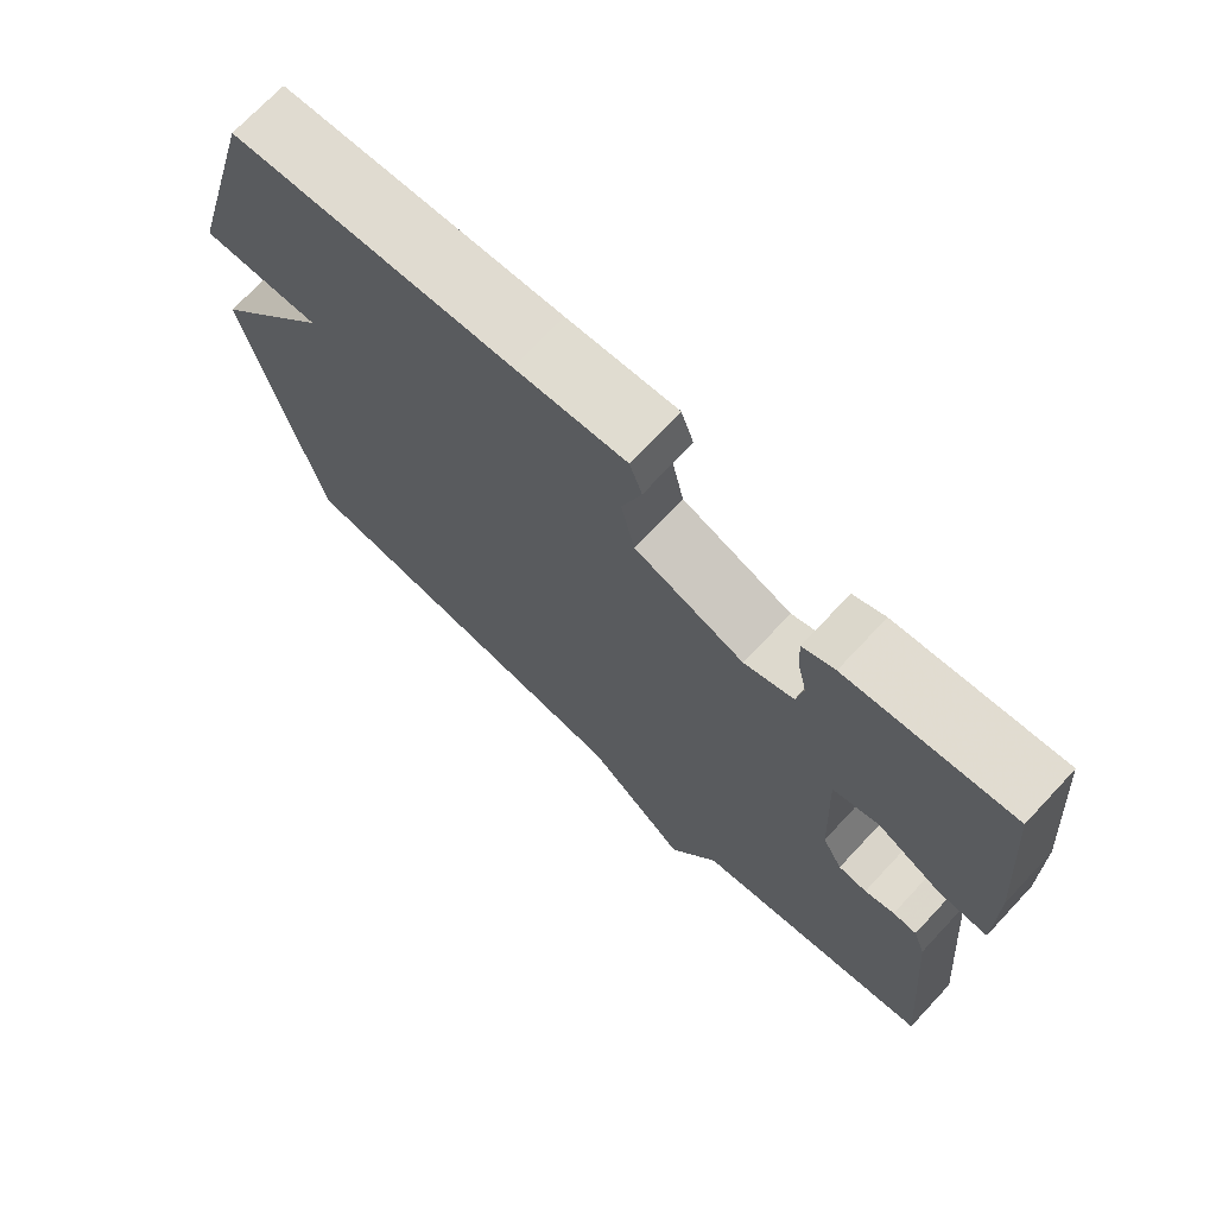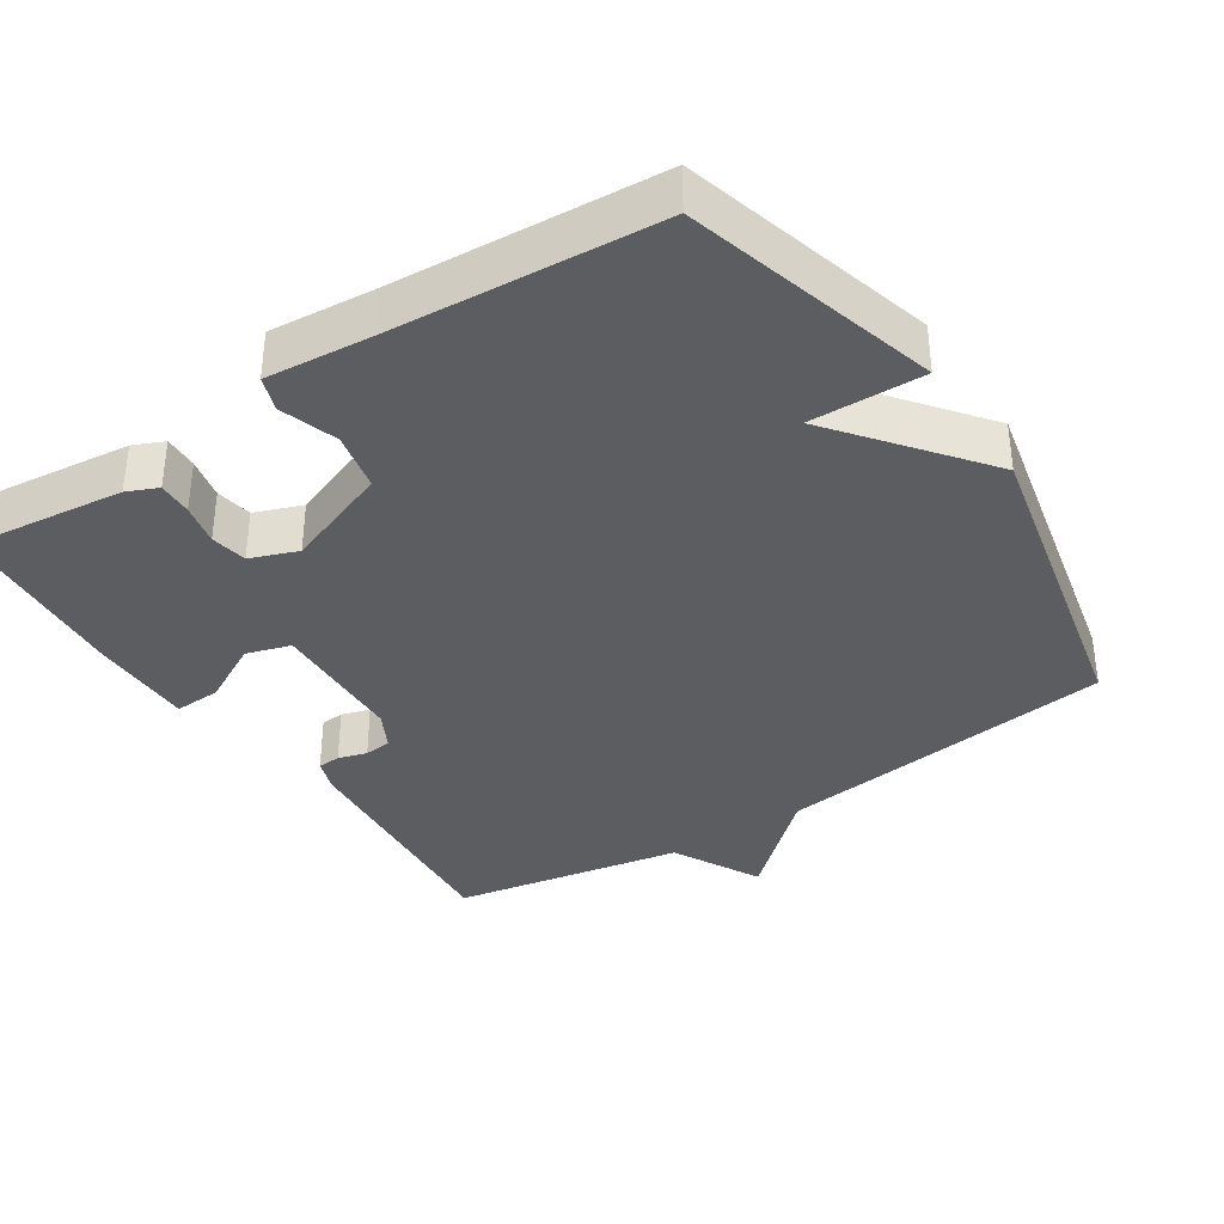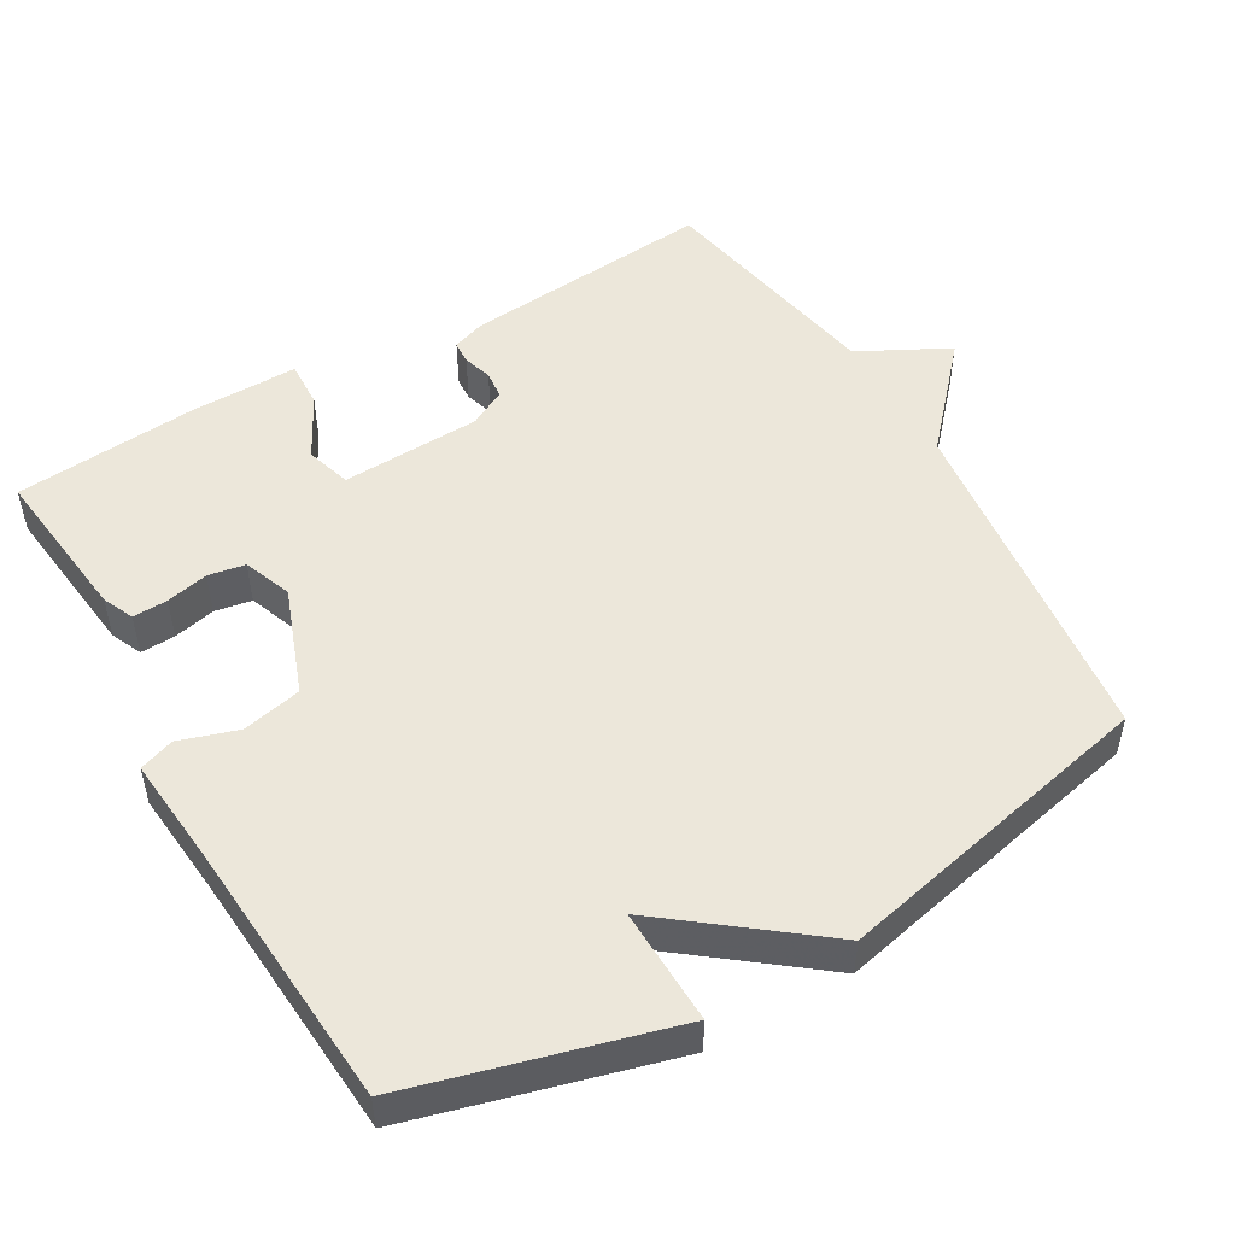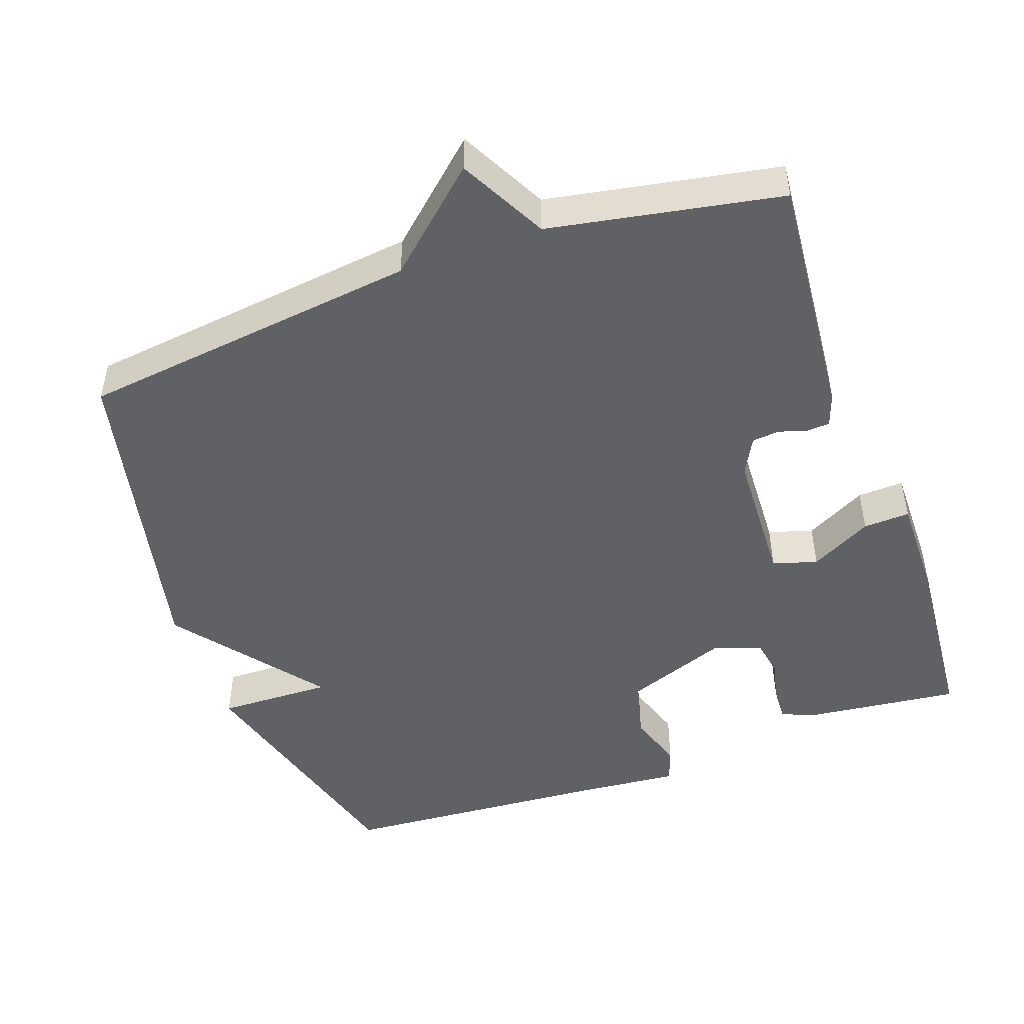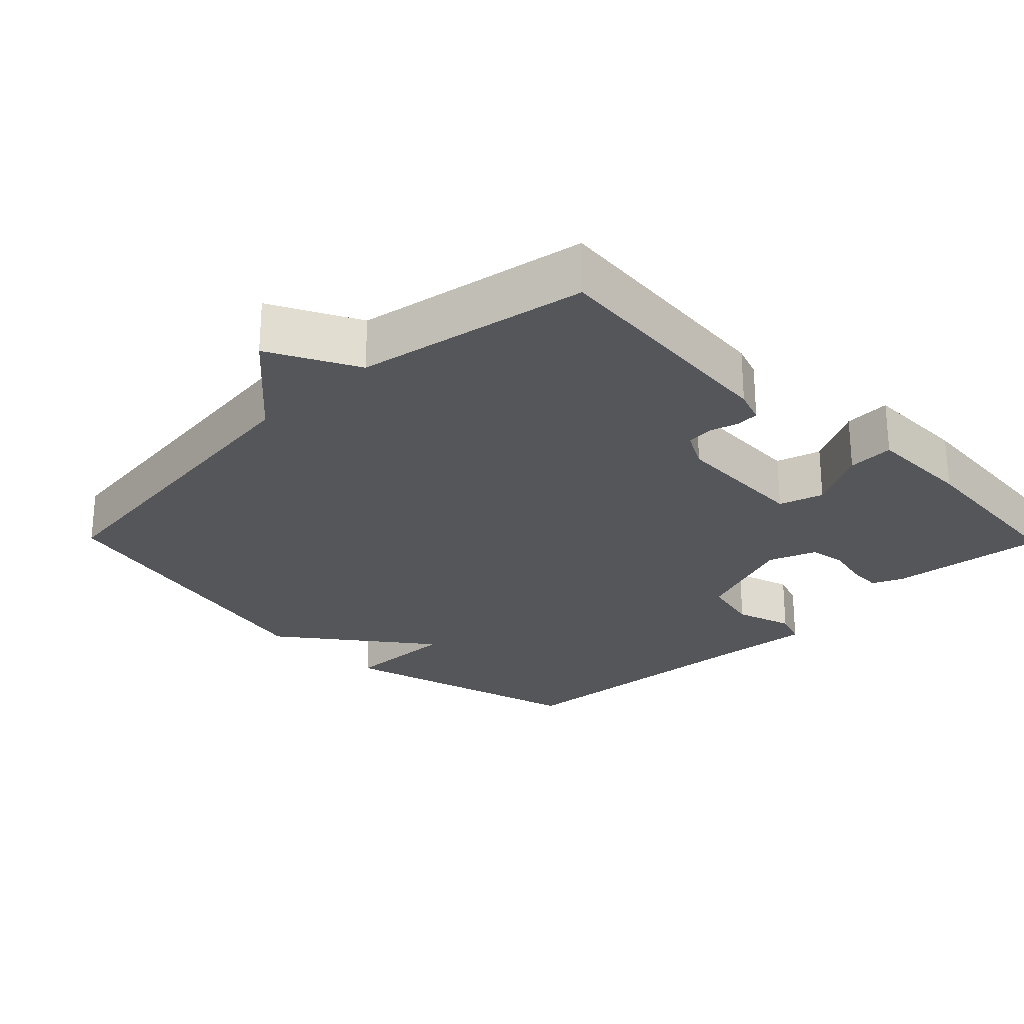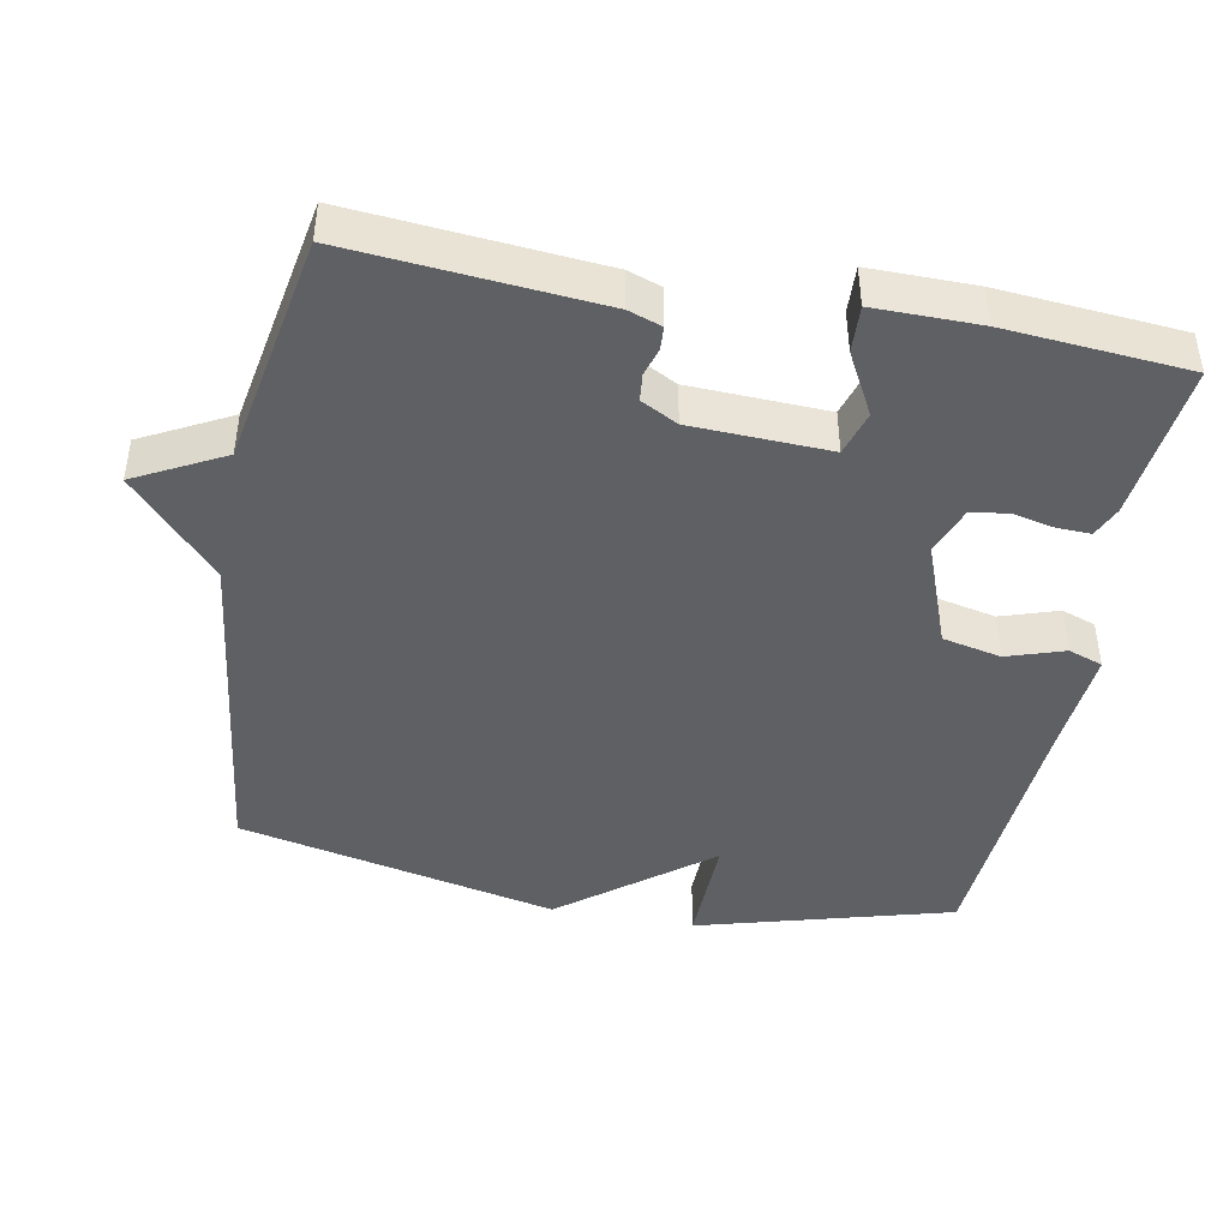
<metadata>
{"format":"obj","ext":"obj","renderer":"f3d","projection":"perspective","resolution":1024,"background":"white","views":[{"elev":71.5,"azim":-136.9,"up":"+Z"},{"elev":-36.3,"azim":33.3,"up":"+Y"},{"elev":50.7,"azim":59.8,"up":"+Y"},{"elev":-48.3,"azim":-160.4,"up":"+Y"},{"elev":-25.7,"azim":-135.6,"up":"+Y"},{"elev":-44.2,"azim":-100.6,"up":"+Y"}]}
</metadata>
<code>
v -0.5 0.07 0.5
v -0.28 0.07 0.475
v -0.237 0.07 0.456
v -0.239 0.07 0.408
v -0.252 0.07 0.35
v -0.243 0.07 0.299
v -0.177 0.07 0.274
v -0.03 0.07 0.329
v -0.012 0.07 0.411
v -0.038 0.07 0.491
v -0.021 0.07 0.539
v 0.126 0.07 0.526
v 0.5 0.07 0.5
v 0.598 0.07 0.145
v 0.439 0.07 0.149
v 0.598 0.07 -0.055
v 0.5 0.07 -0.5
v 0.023 0.07 -0.559
v -0.113 0.07 -0.682
v -0.177 0.07 -0.559
v -0.5 0.07 -0.5
v -0.47 0.07 -0.154
v -0.454 0.07 -0.108
v -0.422 0.07 -0.106
v -0.382 0.07 -0.118
v -0.344 0.07 -0.114
v -0.317 0.07 -0.063
v -0.309 0.07 0.129
v -0.371 0.07 0.148
v -0.457 0.07 0.102
v -0.522 0.07 0.099
v -0.521 0.07 0.246
v -0.5 0 0.5
v -0.28 0 0.475
v -0.237 0 0.456
v -0.239 0 0.408
v -0.252 0 0.35
v -0.243 0 0.299
v -0.177 0 0.274
v -0.03 0 0.329
v -0.012 0 0.411
v -0.038 0 0.491
v -0.021 0 0.539
v 0.126 0 0.526
v 0.5 0 0.5
v 0.598 0 0.145
v 0.439 0 0.149
v 0.598 0 -0.055
v 0.5 0 -0.5
v 0.023 0 -0.559
v -0.113 0 -0.682
v -0.177 0 -0.559
v -0.5 0 -0.5
v -0.47 0 -0.154
v -0.454 0 -0.108
v -0.422 0 -0.106
v -0.382 0 -0.118
v -0.344 0 -0.114
v -0.317 0 -0.063
v -0.309 0 0.129
v -0.371 0 0.148
v -0.457 0 0.102
v -0.522 0 0.099
v -0.521 0 0.246
f 3 4 5
f 2 3 5
f 1 2 5
f 32 1 5
f 31 32 5
f 30 31 5
f 29 30 5
f 28 29 5 6
f 27 28 6 7
f 23 24 25
f 22 23 25
f 21 22 25
f 20 21 25
f 20 25 26
f 19 20 26
f 18 19 26
f 18 26 27
f 17 18 27
f 16 17 27
f 15 16 27
f 12 13 14 15
f 11 12 15
f 10 11 15
f 9 10 15
f 8 9 15
f 7 8 15 27
f 37 36 35
f 37 35 34
f 37 34 33
f 37 33 64
f 37 64 63
f 37 63 62
f 37 62 61
f 38 37 61 60
f 39 38 60 59
f 57 56 55
f 57 55 54
f 57 54 53
f 57 53 52
f 58 57 52
f 58 52 51
f 58 51 50
f 59 58 50
f 59 50 49
f 59 49 48
f 59 48 47
f 47 46 45 44
f 47 44 43
f 47 43 42
f 47 42 41
f 47 41 40
f 59 47 40 39
f 1 33 34 2
f 2 34 35 3
f 3 35 36 4
f 4 36 37 5
f 5 37 38 6
f 6 38 39 7
f 7 39 40 8
f 8 40 41 9
f 9 41 42 10
f 10 42 43 11
f 11 43 44 12
f 12 44 45 13
f 13 45 46 14
f 14 46 47 15
f 15 47 48 16
f 16 48 49 17
f 17 49 50 18
f 18 50 51 19
f 19 51 52 20
f 20 52 53 21
f 21 53 54 22
f 22 54 55 23
f 23 55 56 24
f 24 56 57 25
f 25 57 58 26
f 26 58 59 27
f 27 59 60 28
f 28 60 61 29
f 29 61 62 30
f 30 62 63 31
f 31 63 64 32
f 32 64 33 1

</code>
